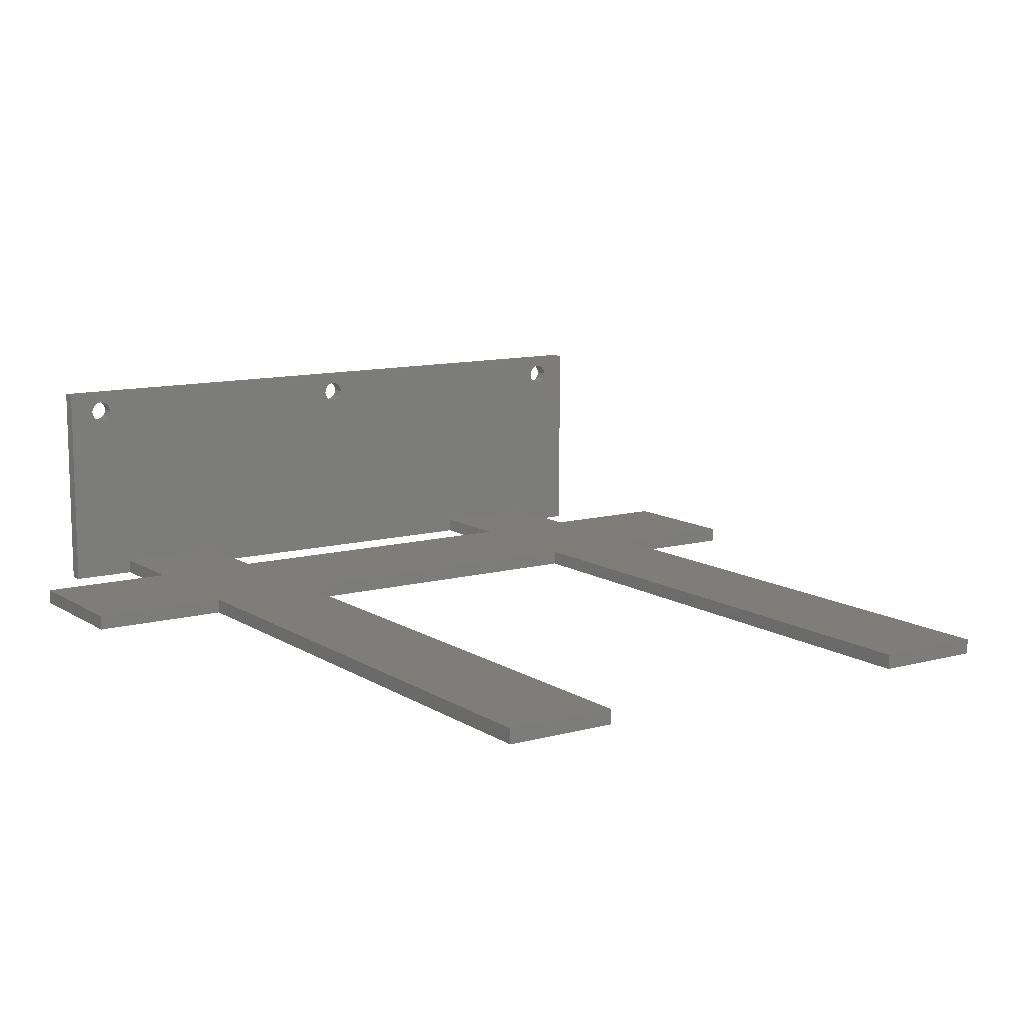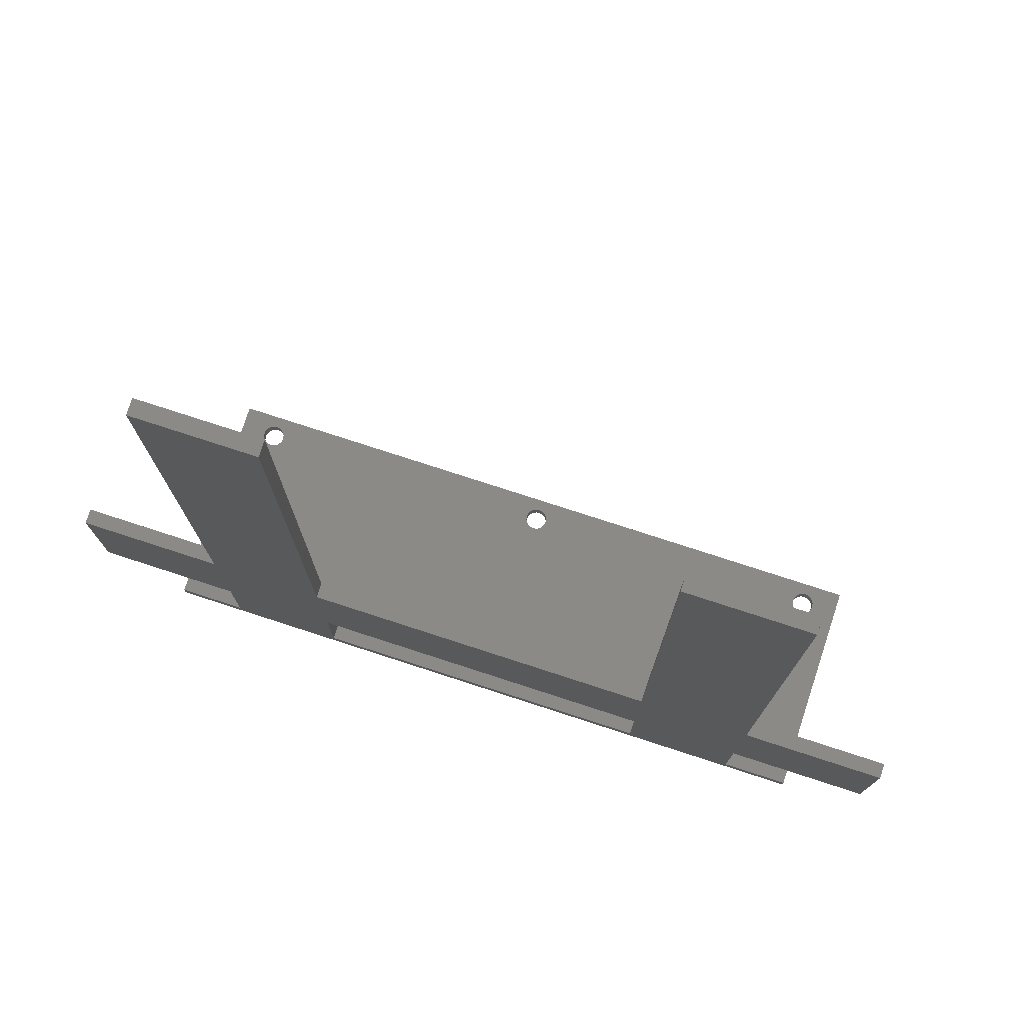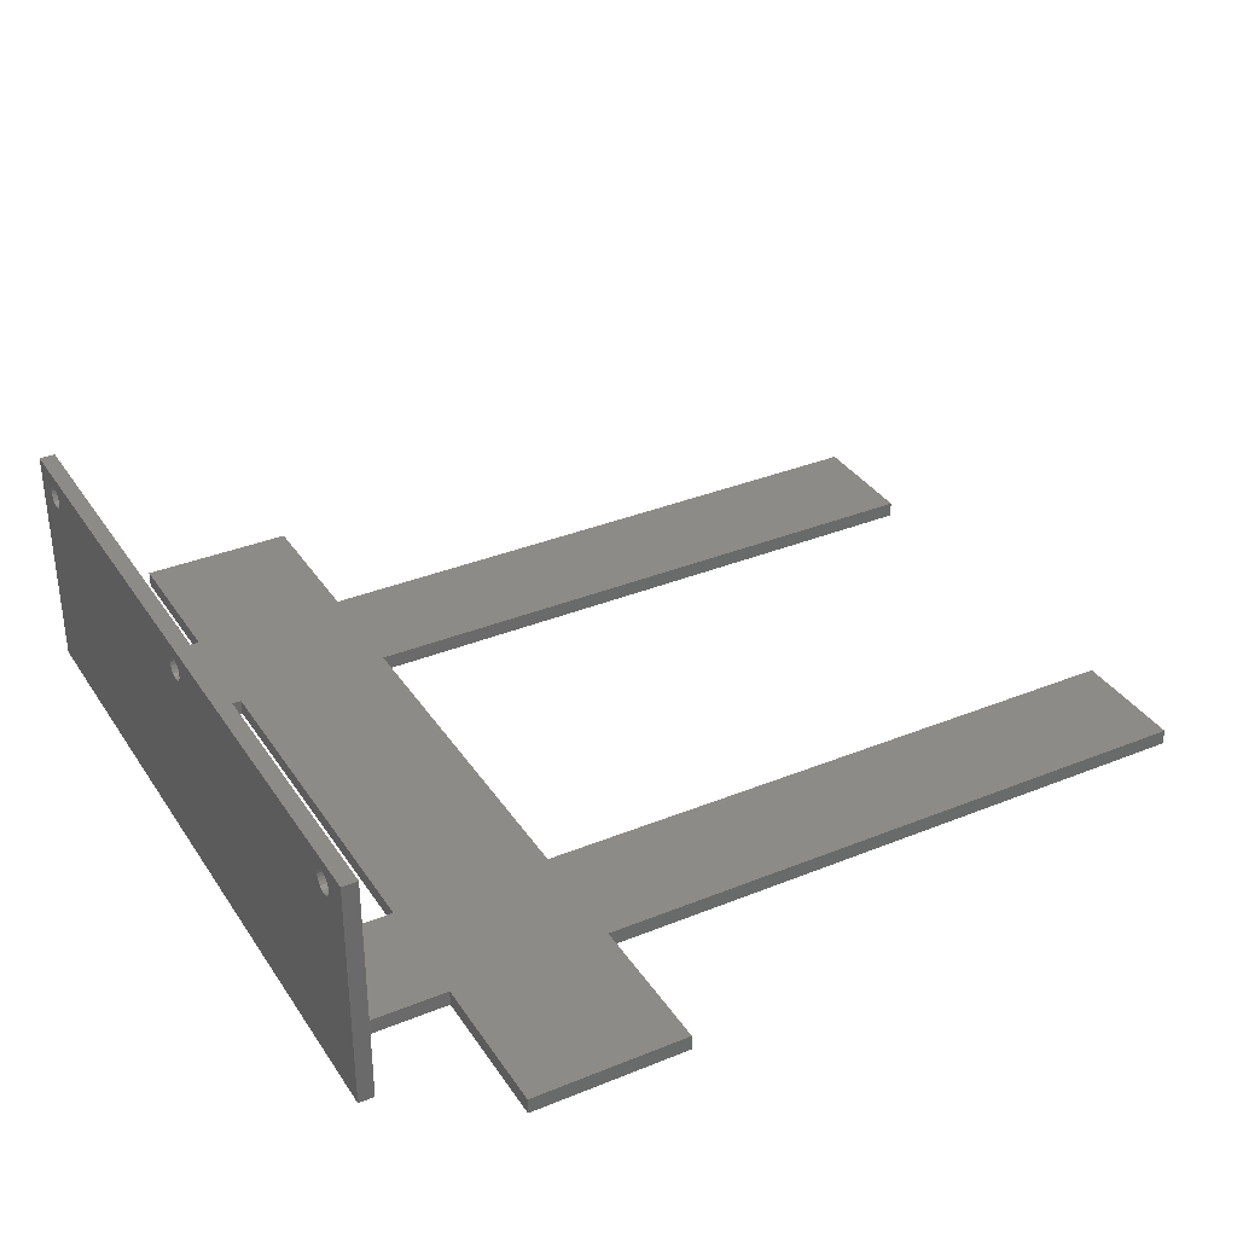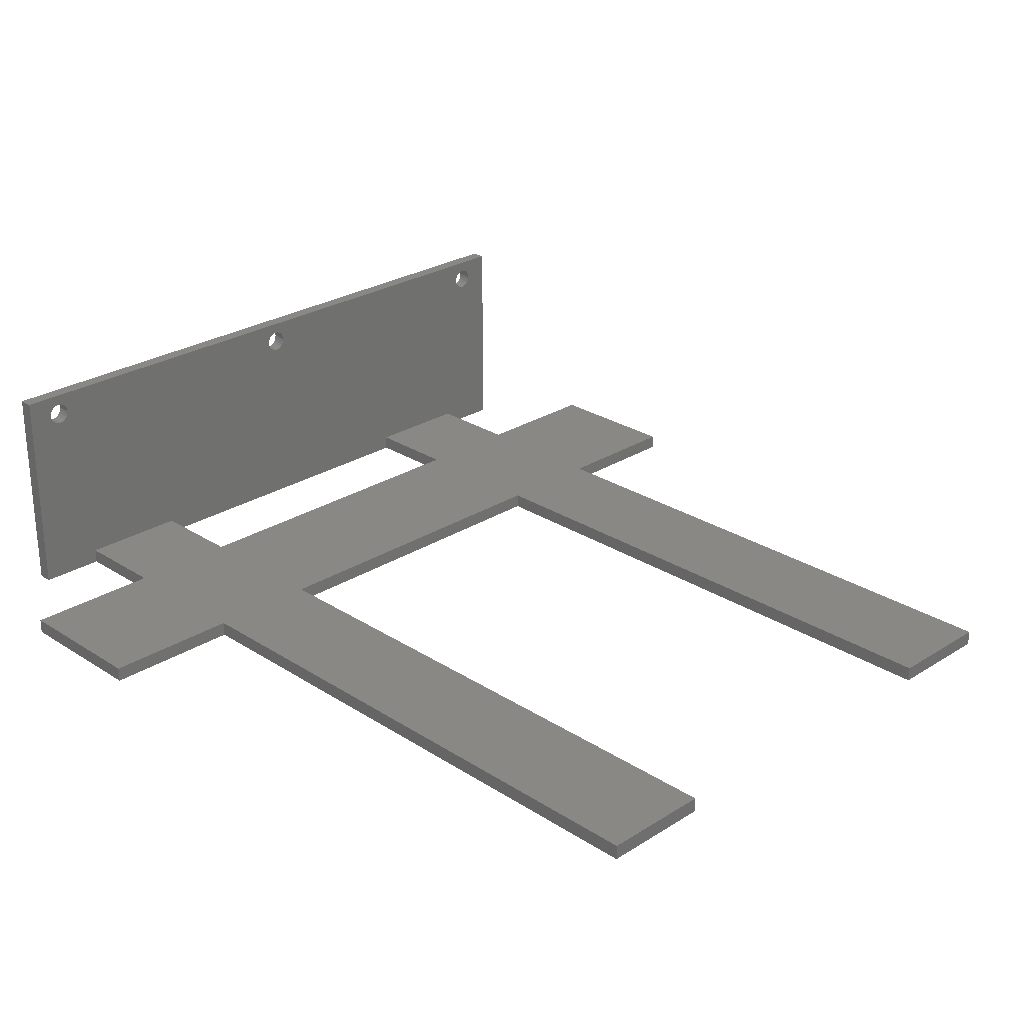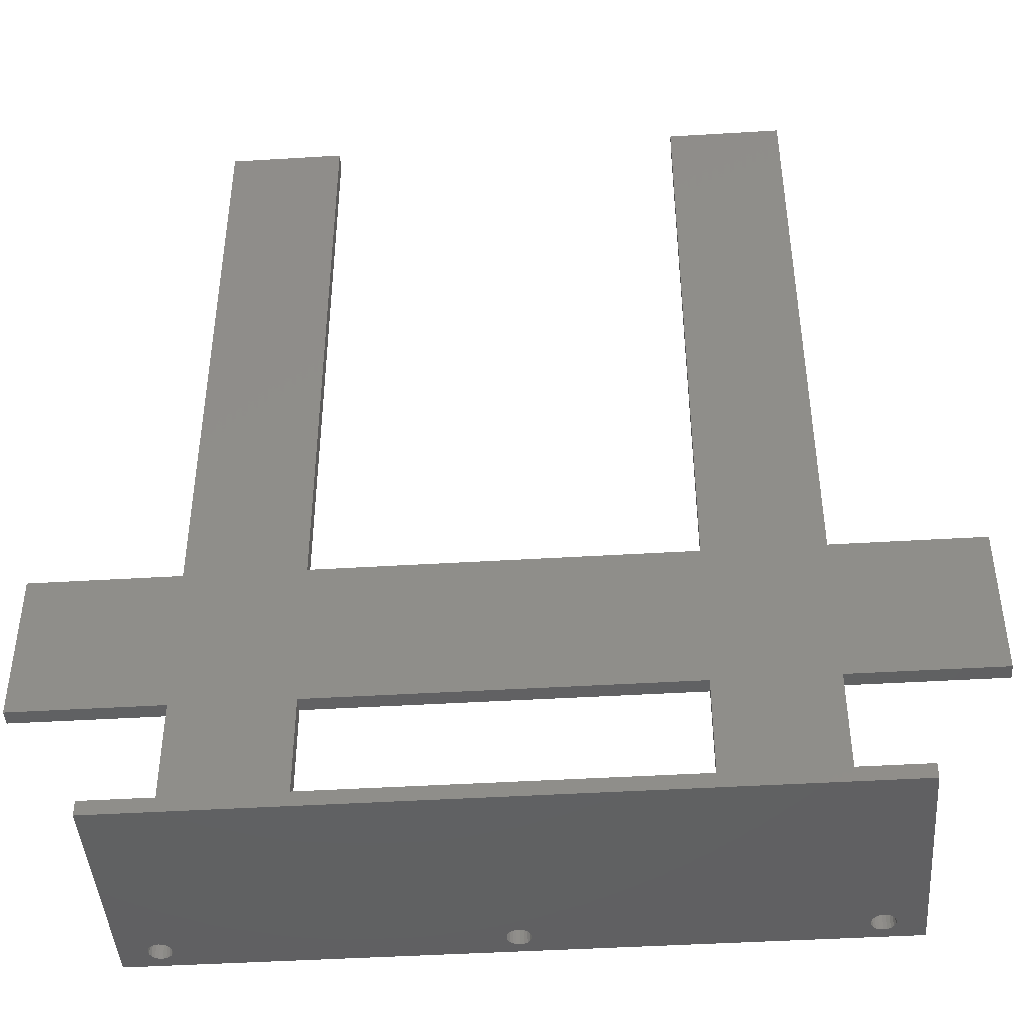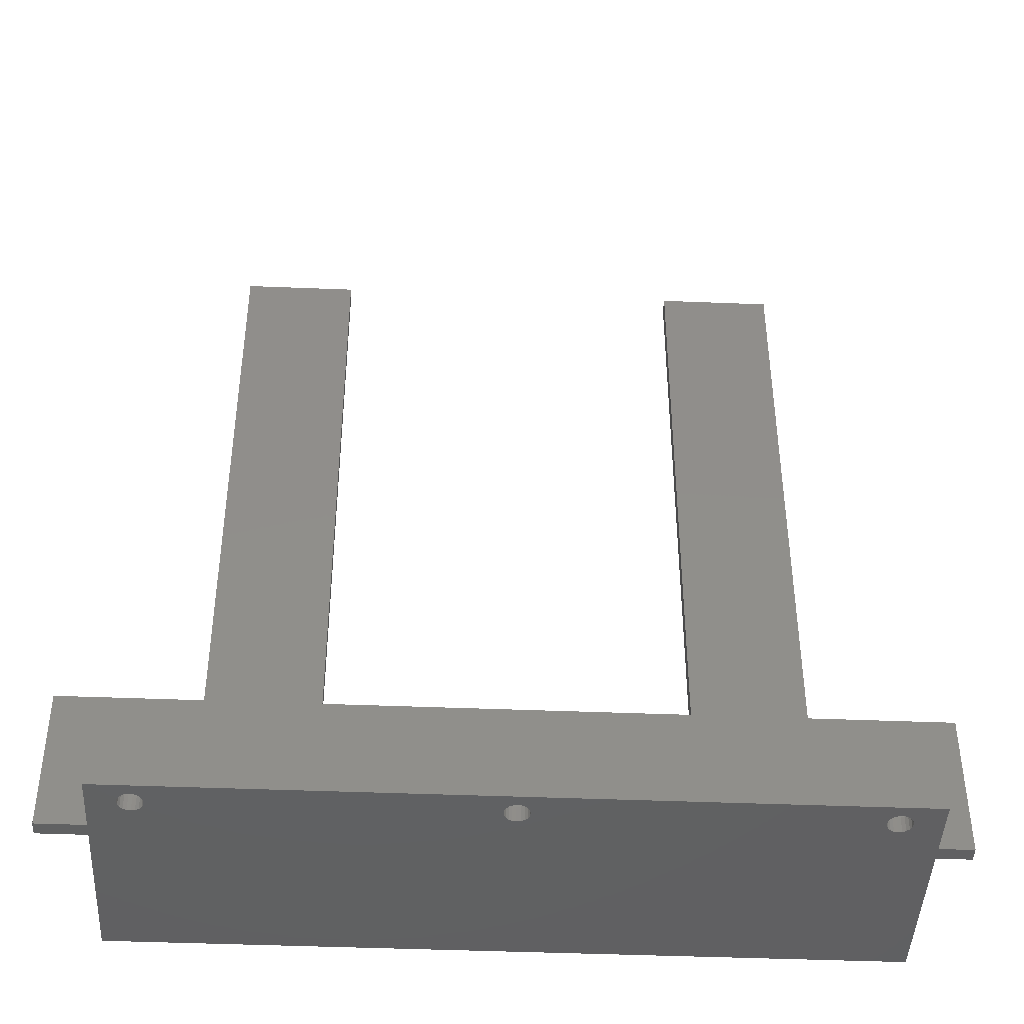
<metadata>
{"format":"stl","ext":"stl","renderer":"f3d","projection":"perspective","resolution":1024,"background":"white","views":[{"elev":11.1,"azim":146.4,"up":"+Z"},{"elev":77.3,"azim":-162.0,"up":"+Y"},{"elev":34.4,"azim":61.3,"up":"+Z"},{"elev":26.4,"azim":135.3,"up":"+Z"},{"elev":-43.9,"azim":-175.9,"up":"+Y"},{"elev":-43.9,"azim":-2.7,"up":"+Y"}]}
</metadata>
<code>
# stl→obj: 168 verts, 348 faces
v 47.5 -2 30
v 47.5 0 0
v 47.5 0 30
v 47.5 -2 0
v -47.5 0 30
v -47.5 -2 30
v -57.5 13.2 0
v -38.5 33.2 0
v -38.5 13.2 0
v -57.5 33.2 0
v -23.5 13.2 0
v 23.5 33.2 0
v 23.5 13.2 0
v -23.5 33.2 0
v 38.5 0 0
v 38.5 13.2 0
v 38.5 33.2 0
v 23.5 0 0
v -23.5 0 0
v -38.5 0 0
v -47.5 -2 0
v -47.5 0 0
v 57.5 33.2 0
v 57.5 13.2 0
v 38.5 113.2 0
v 23.5 113.2 0
v -23.5 113.2 0
v -38.5 113.2 0
v -23.5 0 2
v 23.5 0 2
v -42.04 0 28.43
v -0.4635 0 28.43
v -42.5 0 28.5
v -0.8817 0 28.21
v -41.62 0 28.21
v -1.214 0 27.88
v -41.29 0 27.88
v -1.427 0 27.46
v -41.07 0 27.46
v -1.5 0 27
v -41 0 27
v -1.427 0 26.54
v -41.07 0 26.54
v -1.214 0 26.12
v -0.8817 0 25.79
v -41.29 0 26.12
v -0.4635 0 25.57
v -41.62 0 25.79
v 0 0 25.5
v -38.5 0 2
v 0.4635 0 28.43
v 42.04 0 28.43
v 0 0 28.5
v 41.62 0 28.21
v 0.8817 0 28.21
v 41.29 0 27.88
v 1.214 0 27.88
v 41.07 0 27.46
v 1.427 0 27.46
v 41 0 27
v 1.5 0 27
v 41.07 0 26.54
v 1.427 0 26.54
v 41.29 0 26.12
v 41.62 0 25.79
v 1.214 0 26.12
v 38.5 0 2
v 42.04 0 25.57
v 0.8817 0 25.79
v 42.5 0 25.5
v 0.4635 0 25.57
v 42.5 0 28.5
v 42.96 0 28.43
v 43.38 0 28.21
v 43.71 0 27.88
v 43.93 0 27.46
v 44 0 27
v 43.93 0 26.54
v 43.71 0 26.12
v 42.96 0 25.57
v 43.38 0 25.79
v -42.96 0 28.43
v -43.38 0 28.21
v -43.71 0 27.88
v -43.93 0 27.46
v -44 0 27
v -43.93 0 26.54
v -43.71 0 26.12
v -42.04 0 25.57
v -42.5 0 25.5
v -42.96 0 25.57
v -43.38 0 25.79
v 42.04 -2 28.43
v 0.4635 -2 28.43
v 42.5 -2 28.5
v 0.8817 -2 28.21
v 41.62 -2 28.21
v 1.214 -2 27.88
v 41.29 -2 27.88
v 1.427 -2 27.46
v 41.07 -2 27.46
v 1.5 -2 27
v 41 -2 27
v 1.427 -2 26.54
v 41.07 -2 26.54
v 1.214 -2 26.12
v 41.29 -2 26.12
v 0.8817 -2 25.79
v 0.4635 -2 25.57
v 41.62 -2 25.79
v 0 -2 25.5
v 42.04 -2 25.57
v -0.4635 -2 28.43
v -42.04 -2 28.43
v 0 -2 28.5
v -41.62 -2 28.21
v -0.8817 -2 28.21
v -41.29 -2 27.88
v -1.214 -2 27.88
v -41.07 -2 27.46
v -1.427 -2 27.46
v -41 -2 27
v -1.5 -2 27
v -41.07 -2 26.54
v -1.427 -2 26.54
v -41.29 -2 26.12
v -1.214 -2 26.12
v -41.62 -2 25.79
v -42.04 -2 25.57
v -0.8817 -2 25.79
v -42.5 -2 25.5
v -0.4635 -2 25.57
v -42.5 -2 28.5
v -42.96 -2 28.43
v -43.38 -2 28.21
v -43.71 -2 27.88
v -43.93 -2 27.46
v -44 -2 27
v -43.93 -2 26.54
v -43.71 -2 26.12
v -42.96 -2 25.57
v -43.38 -2 25.79
v 42.96 -2 28.43
v 43.38 -2 28.21
v 43.71 -2 27.88
v 43.93 -2 27.46
v 44 -2 27
v 43.93 -2 26.54
v 43.71 -2 26.12
v 42.5 -2 25.5
v 43.38 -2 25.79
v 42.96 -2 25.57
v 57.5 13.2 2
v 57.5 33.2 2
v -57.5 33.2 2
v -38.5 13.2 2
v -38.5 33.2 2
v -57.5 13.2 2
v -23.5 33.2 2
v -23.5 113.2 2
v -23.5 13.2 2
v -38.5 113.2 2
v 23.5 13.2 2
v 23.5 33.2 2
v 38.5 33.2 2
v 38.5 113.2 2
v 38.5 13.2 2
v 23.5 113.2 2
f 1 2 3
f 2 1 4
f 5 1 3
f 1 5 6
f 7 8 9
f 8 7 10
f 11 12 13
f 12 11 14
f 4 15 2
f 13 16 15
f 16 13 17
f 13 15 18
f 4 18 15
f 4 19 18
f 9 11 19
f 11 9 14
f 9 19 20
f 21 19 4
f 19 21 20
f 20 21 22
f 16 23 24
f 23 16 17
f 17 13 12
f 17 12 25
f 25 12 26
f 14 9 8
f 14 8 27
f 27 8 28
f 21 5 22
f 5 21 6
f 18 29 30
f 29 18 19
f 31 5 32
f 5 31 33
f 34 31 32
f 34 35 31
f 36 35 34
f 36 37 35
f 38 37 36
f 38 39 37
f 40 39 38
f 40 41 39
f 42 41 40
f 42 43 41
f 29 42 44
f 42 29 43
f 29 44 45
f 43 29 46
f 29 45 47
f 46 29 48
f 29 47 49
f 50 48 29
f 51 3 52
f 3 51 53
f 54 51 52
f 54 55 51
f 56 55 54
f 56 57 55
f 58 57 56
f 58 59 57
f 60 59 58
f 60 61 59
f 62 61 60
f 62 63 61
f 30 62 64
f 62 30 63
f 30 64 65
f 63 30 66
f 67 65 68
f 66 30 69
f 67 68 70
f 69 30 71
f 52 3 72
f 3 73 72
f 3 74 73
f 3 75 74
f 3 76 75
f 3 77 76
f 3 78 77
f 3 79 78
f 71 30 49
f 65 67 30
f 80 67 70
f 2 80 81
f 2 81 79
f 2 79 3
f 80 2 67
f 67 2 15
f 3 53 5
f 32 5 53
f 82 5 33
f 83 5 82
f 84 5 83
f 85 5 84
f 86 5 85
f 87 5 86
f 88 5 87
f 29 49 30
f 48 50 89
f 89 50 90
f 90 50 91
f 22 91 50
f 91 22 92
f 92 22 88
f 22 50 20
f 88 22 5
f 93 1 94
f 1 93 95
f 96 93 94
f 96 97 93
f 98 97 96
f 98 99 97
f 100 99 98
f 100 101 99
f 102 101 100
f 102 103 101
f 104 103 102
f 104 105 103
f 106 105 104
f 106 107 105
f 4 106 108
f 106 4 107
f 4 108 109
f 107 4 110
f 4 109 111
f 110 4 112
f 113 6 114
f 6 113 115
f 116 113 114
f 116 117 113
f 118 117 116
f 118 119 117
f 120 119 118
f 120 121 119
f 122 121 120
f 122 123 121
f 124 123 122
f 124 125 123
f 126 125 124
f 126 127 125
f 21 126 128
f 126 21 127
f 21 128 129
f 127 21 130
f 21 129 131
f 130 21 132
f 114 6 133
f 6 134 133
f 6 135 134
f 6 136 135
f 6 137 136
f 6 138 137
f 6 139 138
f 6 140 139
f 132 21 111
f 4 111 21
f 141 21 131
f 142 21 141
f 140 21 142
f 21 140 6
f 6 115 1
f 94 1 115
f 143 1 95
f 144 1 143
f 145 1 144
f 146 1 145
f 147 1 146
f 148 1 147
f 149 1 148
f 112 4 150
f 149 4 1
f 151 4 149
f 152 4 151
f 150 4 152
f 153 23 154
f 23 153 24
f 155 156 157
f 156 155 158
f 157 159 160
f 159 157 161
f 157 160 162
f 156 161 157
f 161 156 29
f 29 156 50
f 159 163 164
f 163 159 161
f 164 165 166
f 165 164 167
f 164 166 168
f 163 167 164
f 167 163 67
f 67 163 30
f 165 153 154
f 153 165 167
f 7 155 10
f 155 7 158
f 8 155 157
f 155 8 10
f 23 165 154
f 165 23 17
f 12 159 164
f 159 12 14
f 7 156 158
f 156 7 9
f 16 153 167
f 153 16 24
f 11 163 161
f 163 11 13
f 159 27 160
f 27 159 14
f 29 11 161
f 11 29 19
f 8 162 28
f 162 8 157
f 20 156 9
f 156 20 50
f 27 162 160
f 162 27 28
f 165 25 166
f 25 165 17
f 67 16 167
f 16 67 15
f 12 168 26
f 168 12 164
f 18 163 13
f 163 18 30
f 25 168 166
f 168 25 26
f 134 33 133
f 33 134 82
f 118 35 37
f 35 118 116
f 92 141 91
f 141 92 142
f 124 41 43
f 41 124 122
f 126 43 46
f 43 126 124
f 128 46 48
f 46 128 126
f 133 31 114
f 31 133 33
f 114 35 116
f 35 114 31
f 136 85 84
f 85 136 137
f 122 39 41
f 39 122 120
f 120 37 39
f 37 120 118
f 138 87 86
f 87 138 139
f 139 88 87
f 88 139 140
f 136 83 135
f 83 136 84
f 137 86 85
f 86 137 138
f 90 129 89
f 129 90 131
f 88 142 92
f 142 88 140
f 89 128 48
f 128 89 129
f 91 131 90
f 131 91 141
f 135 82 134
f 82 135 83
f 144 75 145
f 75 144 74
f 146 75 76
f 75 146 145
f 65 112 68
f 112 65 110
f 81 149 79
f 149 81 151
f 148 77 78
f 77 148 147
f 99 58 56
f 58 99 101
f 147 76 77
f 76 147 146
f 93 72 95
f 72 93 52
f 149 78 79
f 78 149 148
f 143 74 144
f 74 143 73
f 97 56 54
f 56 97 99
f 95 73 143
f 73 95 72
f 97 52 93
f 52 97 54
f 80 151 81
f 151 80 152
f 107 65 64
f 65 107 110
f 101 60 58
f 60 101 103
f 105 64 62
f 64 105 107
f 68 150 70
f 150 68 112
f 103 62 60
f 62 103 105
f 70 152 80
f 152 70 150
f 96 57 98
f 57 96 55
f 100 57 59
f 57 100 98
f 69 106 66
f 106 69 108
f 119 38 36
f 38 119 121
f 104 61 63
f 61 104 102
f 102 59 61
f 59 102 100
f 45 132 47
f 132 45 130
f 113 53 115
f 53 113 32
f 106 63 66
f 63 106 104
f 123 42 40
f 42 123 125
f 94 55 96
f 55 94 51
f 49 109 71
f 109 49 111
f 125 44 42
f 44 125 127
f 119 34 117
f 34 119 36
f 115 51 94
f 51 115 53
f 47 111 49
f 111 47 132
f 117 32 113
f 32 117 34
f 121 40 38
f 40 121 123
f 71 108 69
f 108 71 109
f 44 130 45
f 130 44 127

</code>
